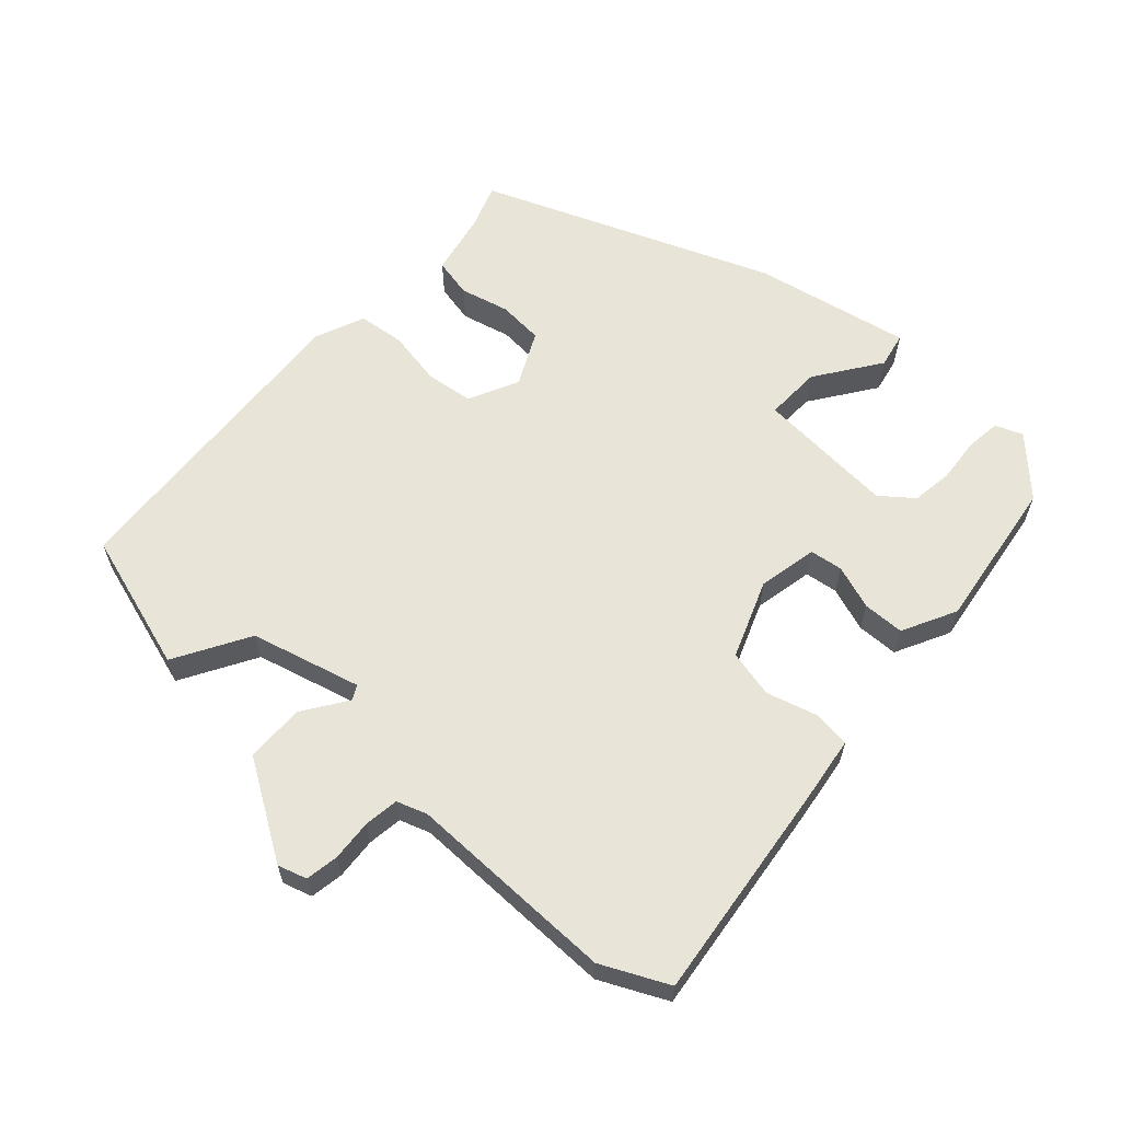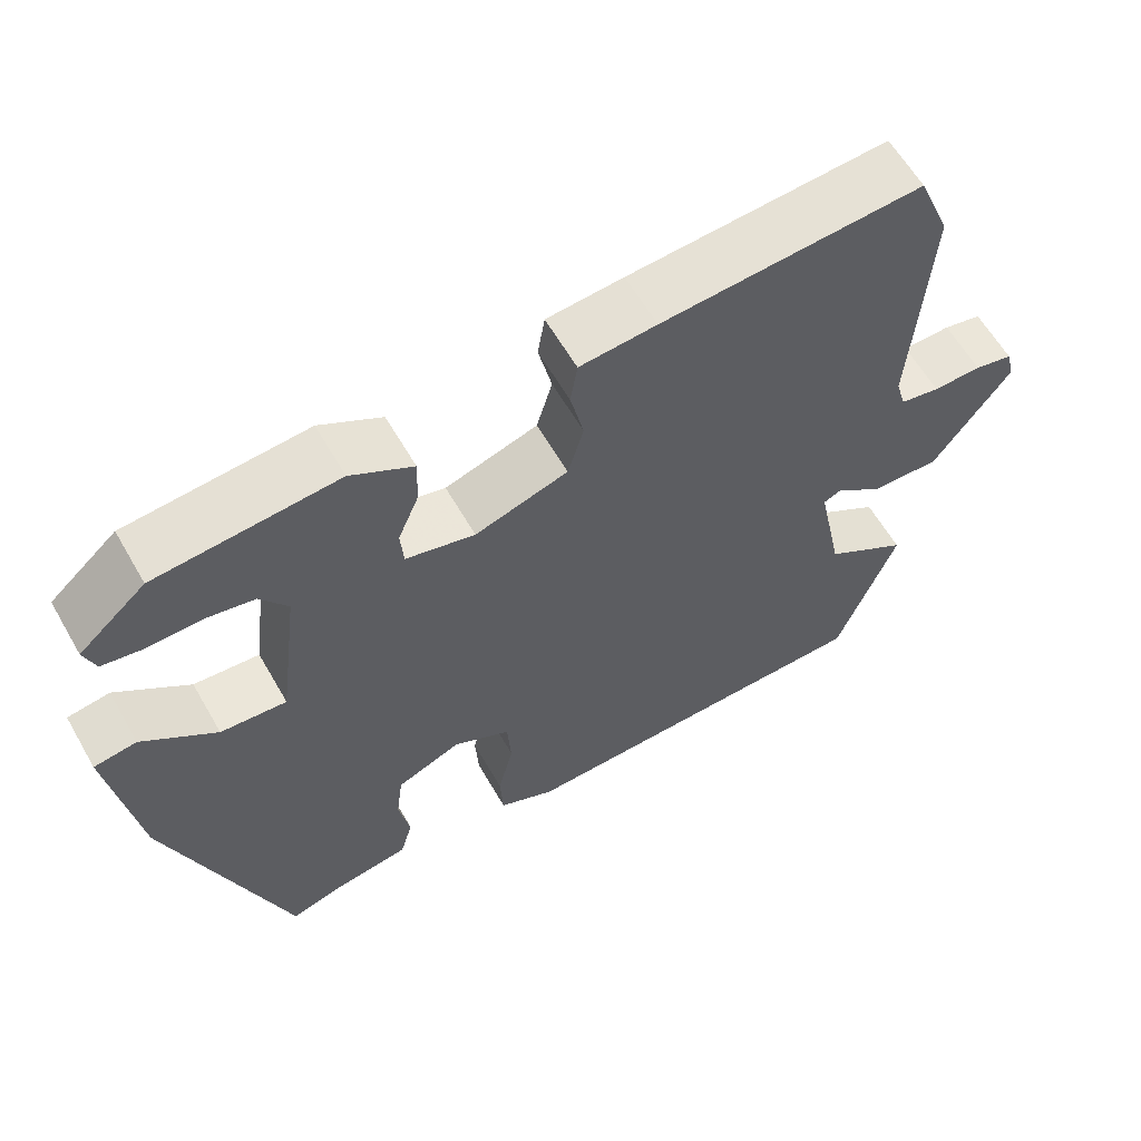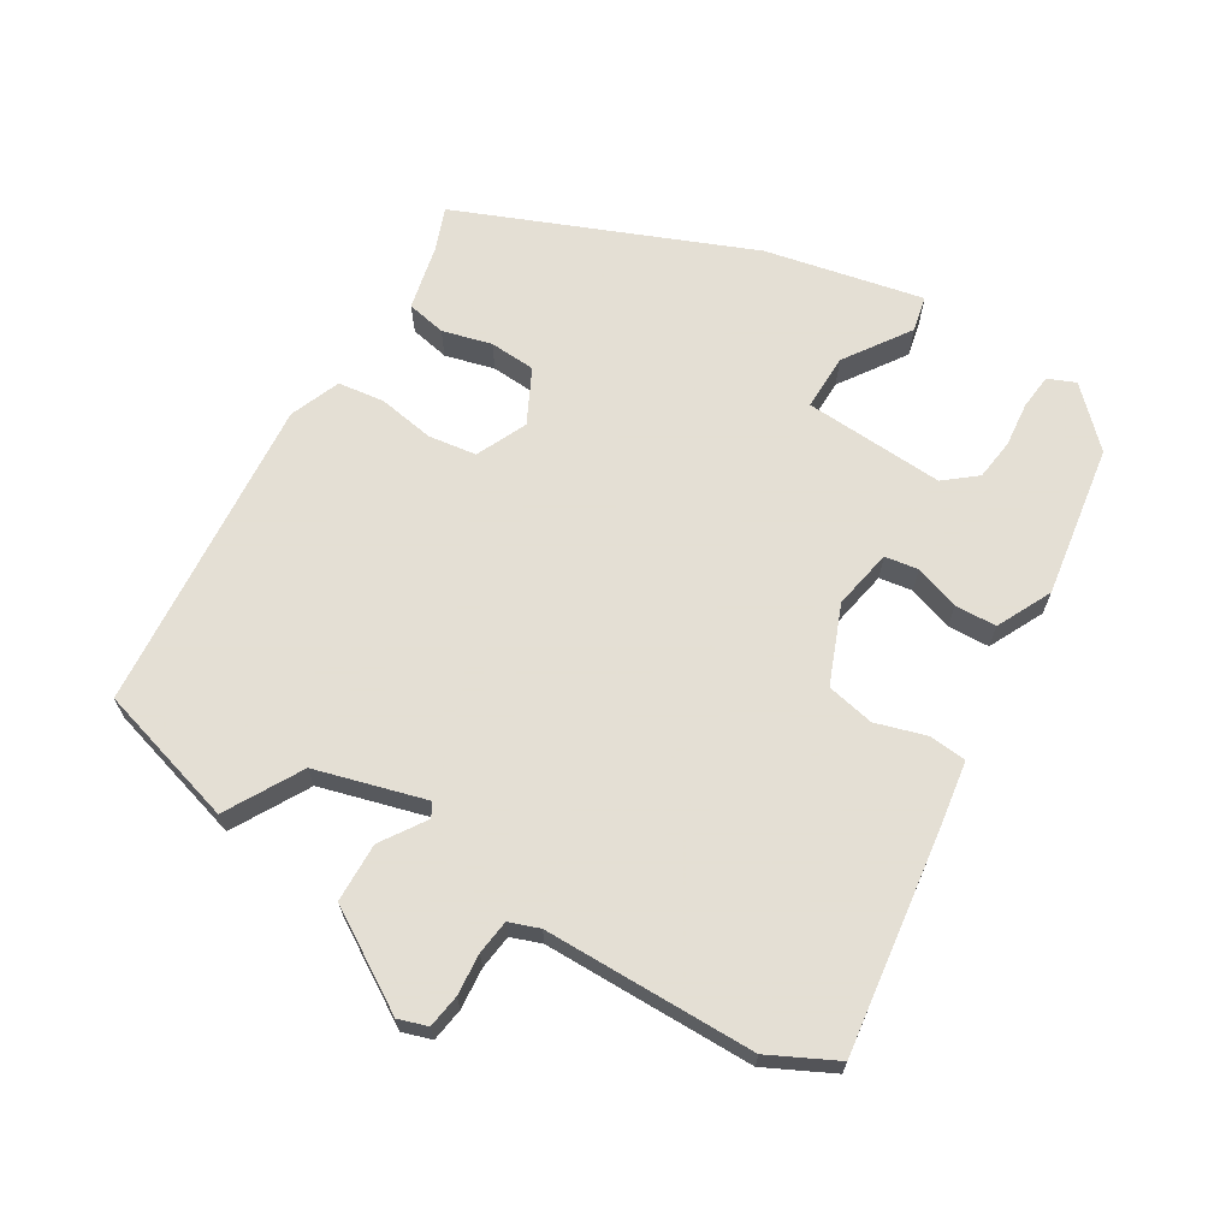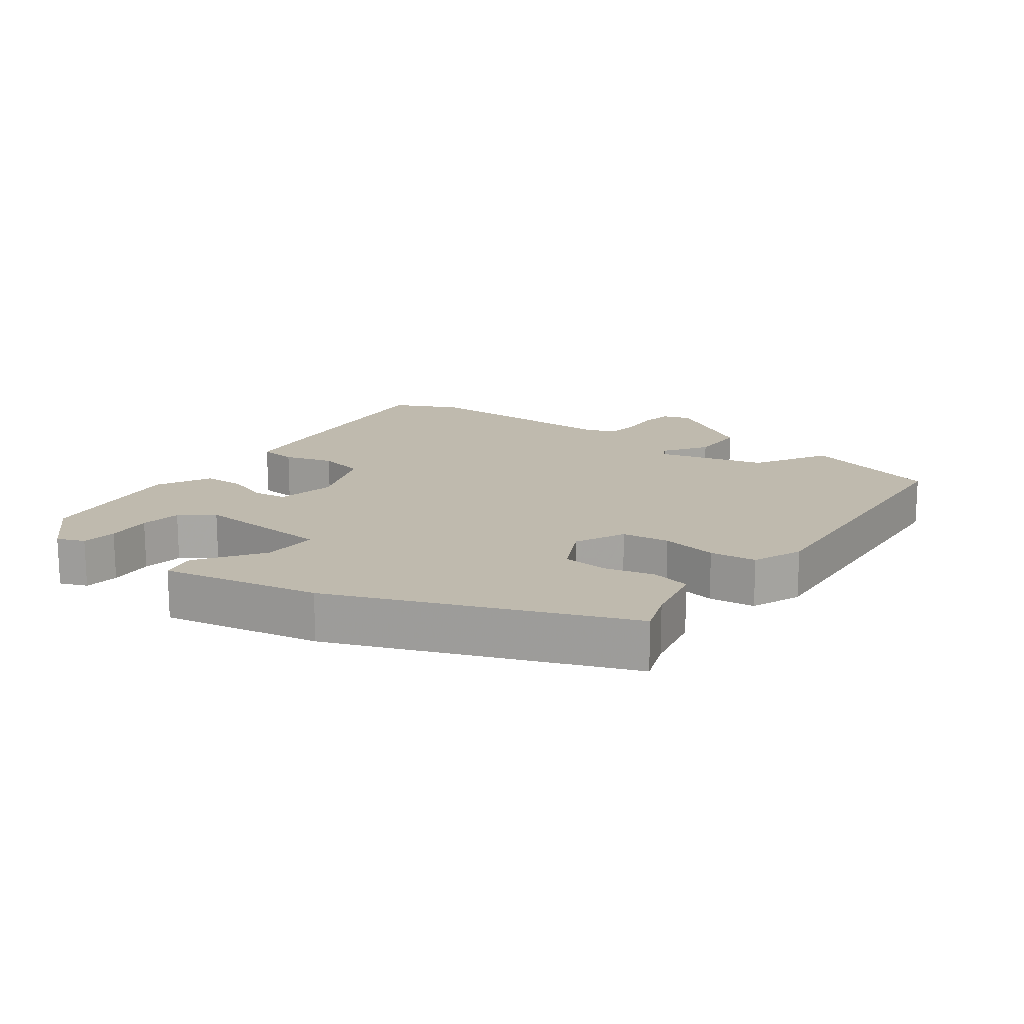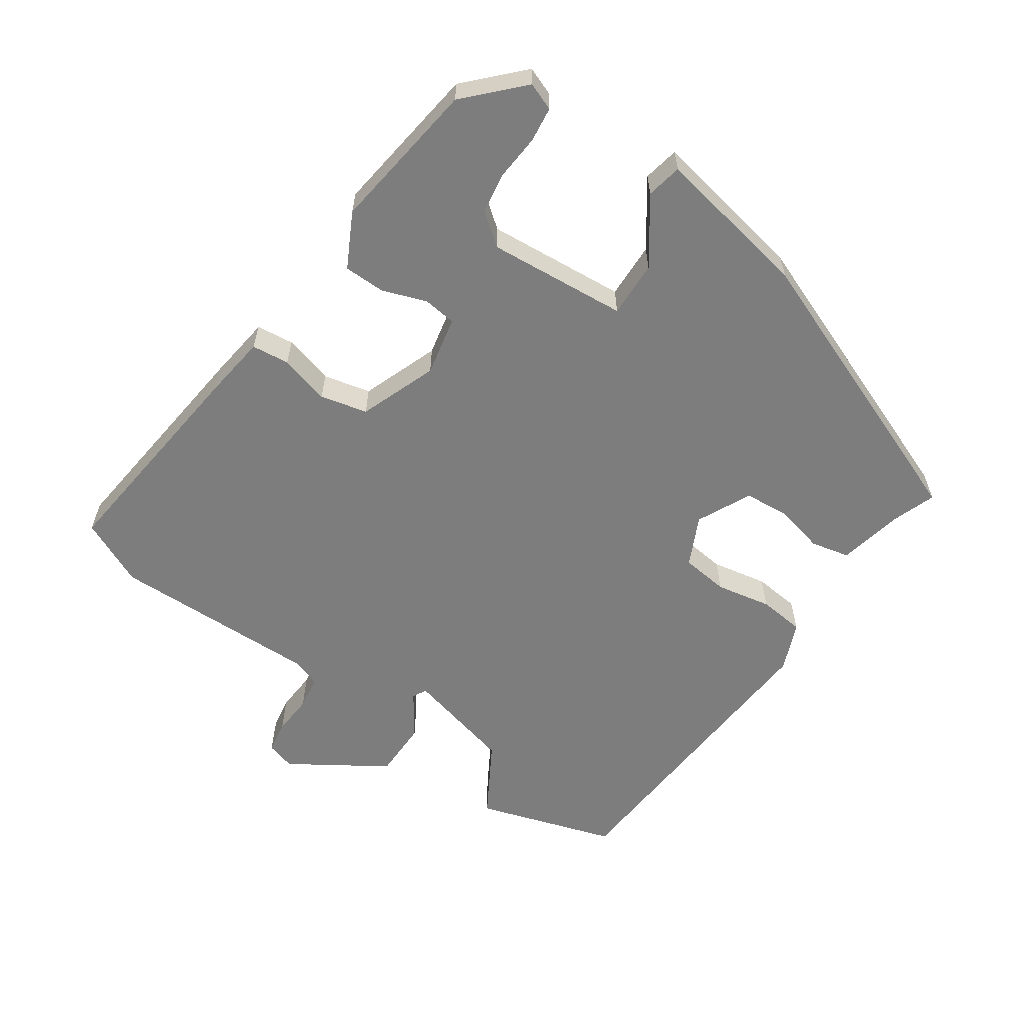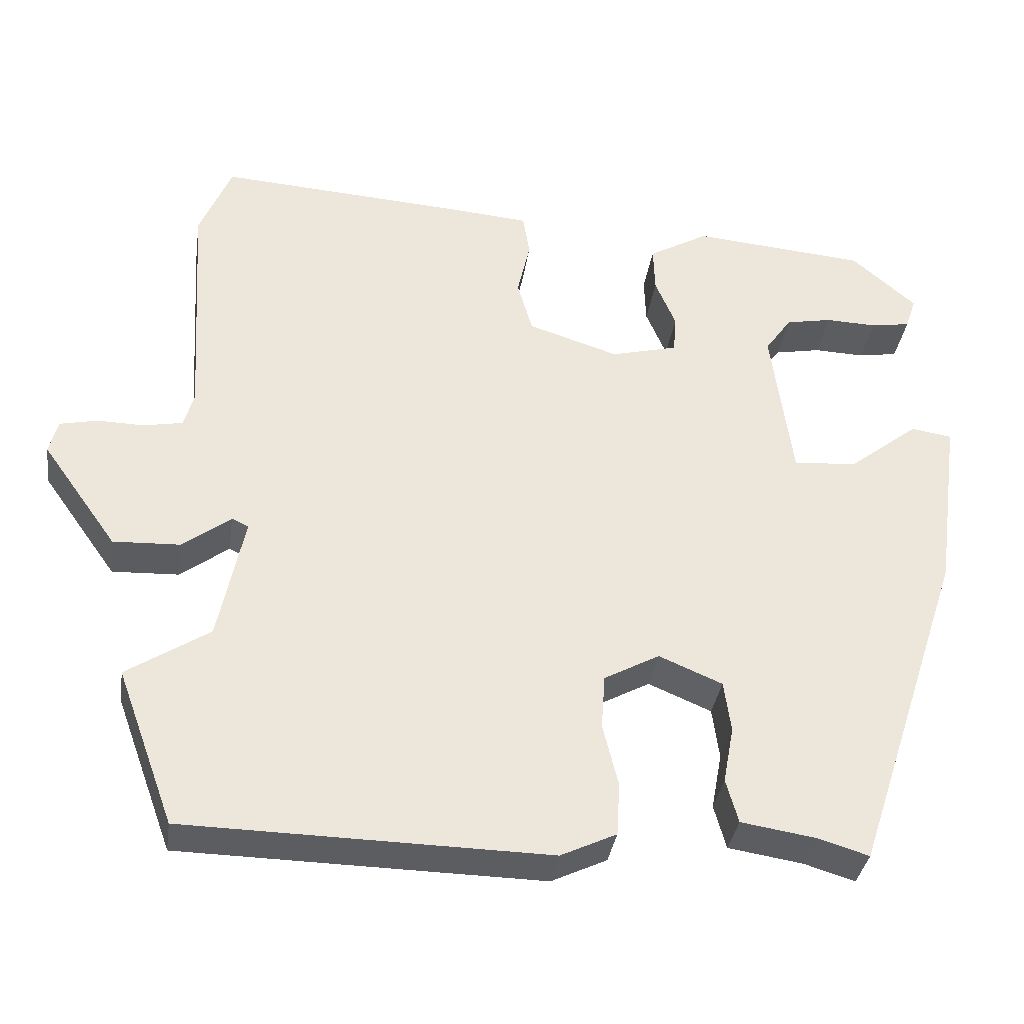
<metadata>
{"format":"obj","ext":"obj","renderer":"f3d","projection":"perspective","resolution":1024,"background":"white","views":[{"elev":61.3,"azim":-50.9,"up":"+Y"},{"elev":61.2,"azim":150.1,"up":"+Z"},{"elev":66.3,"azim":-62.9,"up":"+Y"},{"elev":15.7,"azim":123.1,"up":"+Y"},{"elev":-59.1,"azim":52.7,"up":"+Y"},{"elev":-35.7,"azim":-8.4,"up":"+Z"}]}
</metadata>
<code>
v -0.488 0.07 -0.533
v -0.564 0.07 -0.327
v -0.456 0.07 -0.256
v -0.422 0.07 -0.089
v -0.444 0.07 -0.079
v -0.507 0.07 -0.127
v -0.595 0.07 -0.131
v -0.694 0.07 0.008
v -0.683 0.07 0.052
v -0.634 0.07 0.063
v -0.572 0.07 0.062
v -0.521 0.07 0.072
v -0.508 0.07 0.118
v -0.528 0.07 0.431
v -0.486 0.07 0.533
v -0.153 0.07 0.512
v -0.055 0.07 0.504
v -0.046 0.07 0.448
v -0.063 0.07 0.372
v -0.043 0.07 0.302
v 0.076 0.07 0.264
v 0.164 0.07 0.287
v 0.168 0.07 0.337
v 0.141 0.07 0.402
v 0.139 0.07 0.464
v 0.218 0.07 0.51
v 0.448 0.07 0.491
v 0.533 0.07 0.417
v 0.519 0.07 0.375
v 0.467 0.07 0.366
v 0.399 0.07 0.368
v 0.338 0.07 0.356
v 0.303 0.07 0.306
v 0.33 0.07 0.098
v 0.414 0.07 0.105
v 0.507 0.07 0.178
v 0.561 0.07 0.17
v 0.528 0.07 -0.068
v 0.381 0.07 -0.511
v 0.314 0.07 -0.491
v 0.216 0.07 -0.476
v 0.2 0.07 -0.418
v 0.214 0.07 -0.343
v 0.205 0.07 -0.275
v 0.122 0.07 -0.24
v 0.049 0.07 -0.28
v 0.044 0.07 -0.352
v 0.064 0.07 -0.435
v 0.06 0.07 -0.505
v -0.013 0.07 -0.54
v -0.488 0 -0.533
v -0.564 0 -0.327
v -0.456 0 -0.256
v -0.422 0 -0.089
v -0.444 0 -0.079
v -0.507 0 -0.127
v -0.595 0 -0.131
v -0.694 0 0.008
v -0.683 0 0.052
v -0.634 0 0.063
v -0.572 0 0.062
v -0.521 0 0.072
v -0.508 0 0.118
v -0.528 0 0.431
v -0.486 0 0.533
v -0.153 0 0.512
v -0.055 0 0.504
v -0.046 0 0.448
v -0.063 0 0.372
v -0.043 0 0.302
v 0.076 0 0.264
v 0.164 0 0.287
v 0.168 0 0.337
v 0.141 0 0.402
v 0.139 0 0.464
v 0.218 0 0.51
v 0.448 0 0.491
v 0.533 0 0.417
v 0.519 0 0.375
v 0.467 0 0.366
v 0.399 0 0.368
v 0.338 0 0.356
v 0.303 0 0.306
v 0.33 0 0.098
v 0.414 0 0.105
v 0.507 0 0.178
v 0.561 0 0.17
v 0.528 0 -0.068
v 0.381 0 -0.511
v 0.314 0 -0.491
v 0.216 0 -0.476
v 0.2 0 -0.418
v 0.214 0 -0.343
v 0.205 0 -0.275
v 0.122 0 -0.24
v 0.049 0 -0.28
v 0.044 0 -0.352
v 0.064 0 -0.435
v 0.06 0 -0.505
v -0.013 0 -0.54
f 1 2 3
f 50 1 3
f 49 50 3
f 48 49 3
f 47 48 3
f 46 47 3 4
f 45 46 4 5
f 40 41 42 43
f 40 43 44
f 39 40 44
f 38 39 44
f 37 38 44
f 36 37 44
f 35 36 44
f 34 35 44 45
f 29 30 31
f 28 29 31
f 27 28 31
f 26 27 31
f 25 26 31
f 24 25 31
f 23 24 31 32
f 22 23 32 33
f 17 18 19
f 16 17 19
f 15 16 19
f 14 15 19
f 13 14 19
f 12 13 19 20
f 9 10 11
f 8 9 11
f 7 8 11
f 6 7 11
f 5 6 11
f 5 11 12
f 45 5 12
f 34 45 12
f 33 34 12
f 22 33 12
f 21 22 12
f 12 20 21
f 53 52 51
f 53 51 100
f 53 100 99
f 53 99 98
f 53 98 97
f 54 53 97 96
f 55 54 96 95
f 93 92 91 90
f 94 93 90
f 94 90 89
f 94 89 88
f 94 88 87
f 94 87 86
f 94 86 85
f 95 94 85 84
f 81 80 79
f 81 79 78
f 81 78 77
f 81 77 76
f 81 76 75
f 81 75 74
f 82 81 74 73
f 83 82 73 72
f 69 68 67
f 69 67 66
f 69 66 65
f 69 65 64
f 69 64 63
f 70 69 63 62
f 61 60 59
f 61 59 58
f 61 58 57
f 61 57 56
f 61 56 55
f 62 61 55
f 62 55 95
f 62 95 84
f 62 84 83
f 62 83 72
f 62 72 71
f 71 70 62
f 1 51 52 2
f 2 52 53 3
f 3 53 54 4
f 4 54 55 5
f 5 55 56 6
f 6 56 57 7
f 7 57 58 8
f 8 58 59 9
f 9 59 60 10
f 10 60 61 11
f 11 61 62 12
f 12 62 63 13
f 13 63 64 14
f 14 64 65 15
f 15 65 66 16
f 16 66 67 17
f 17 67 68 18
f 18 68 69 19
f 19 69 70 20
f 20 70 71 21
f 21 71 72 22
f 22 72 73 23
f 23 73 74 24
f 24 74 75 25
f 25 75 76 26
f 26 76 77 27
f 27 77 78 28
f 28 78 79 29
f 29 79 80 30
f 30 80 81 31
f 31 81 82 32
f 32 82 83 33
f 33 83 84 34
f 34 84 85 35
f 35 85 86 36
f 36 86 87 37
f 37 87 88 38
f 38 88 89 39
f 39 89 90 40
f 40 90 91 41
f 41 91 92 42
f 42 92 93 43
f 43 93 94 44
f 44 94 95 45
f 45 95 96 46
f 46 96 97 47
f 47 97 98 48
f 48 98 99 49
f 49 99 100 50
f 50 100 51 1

</code>
